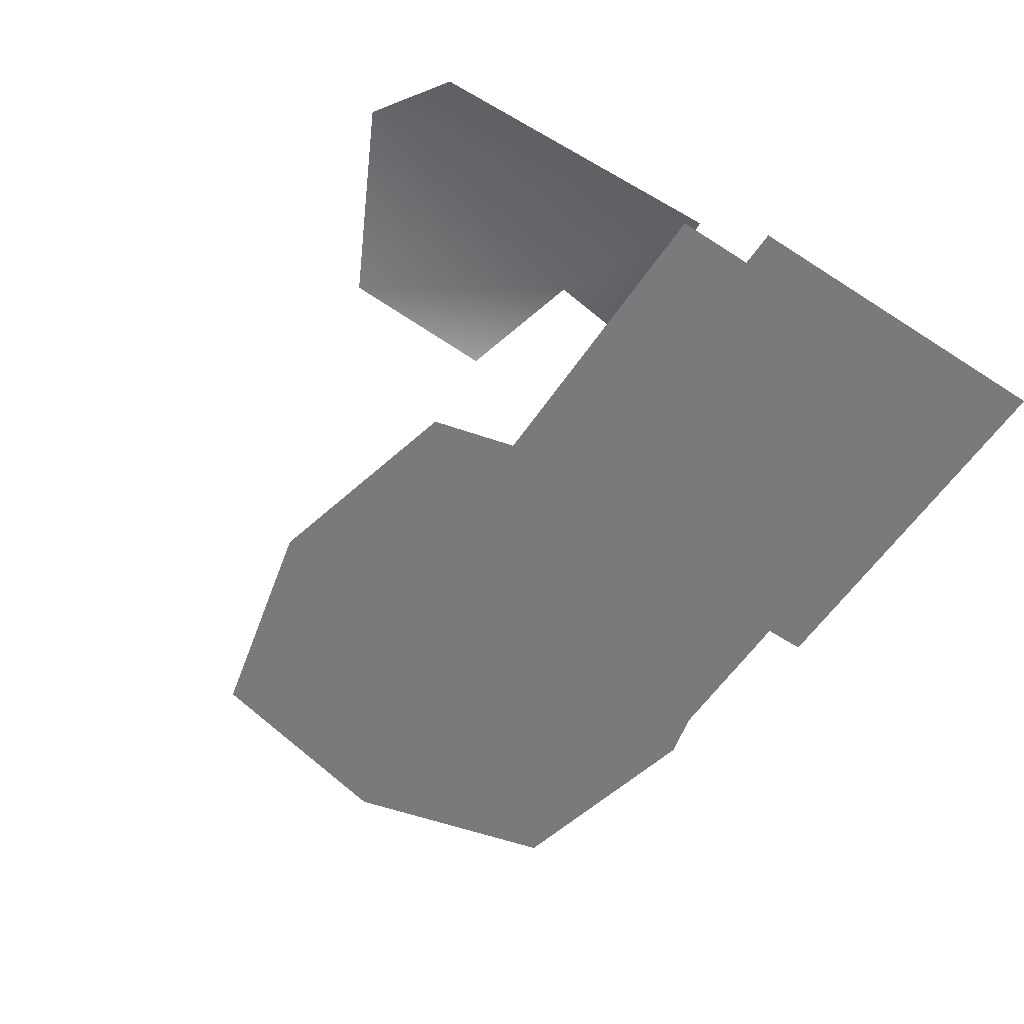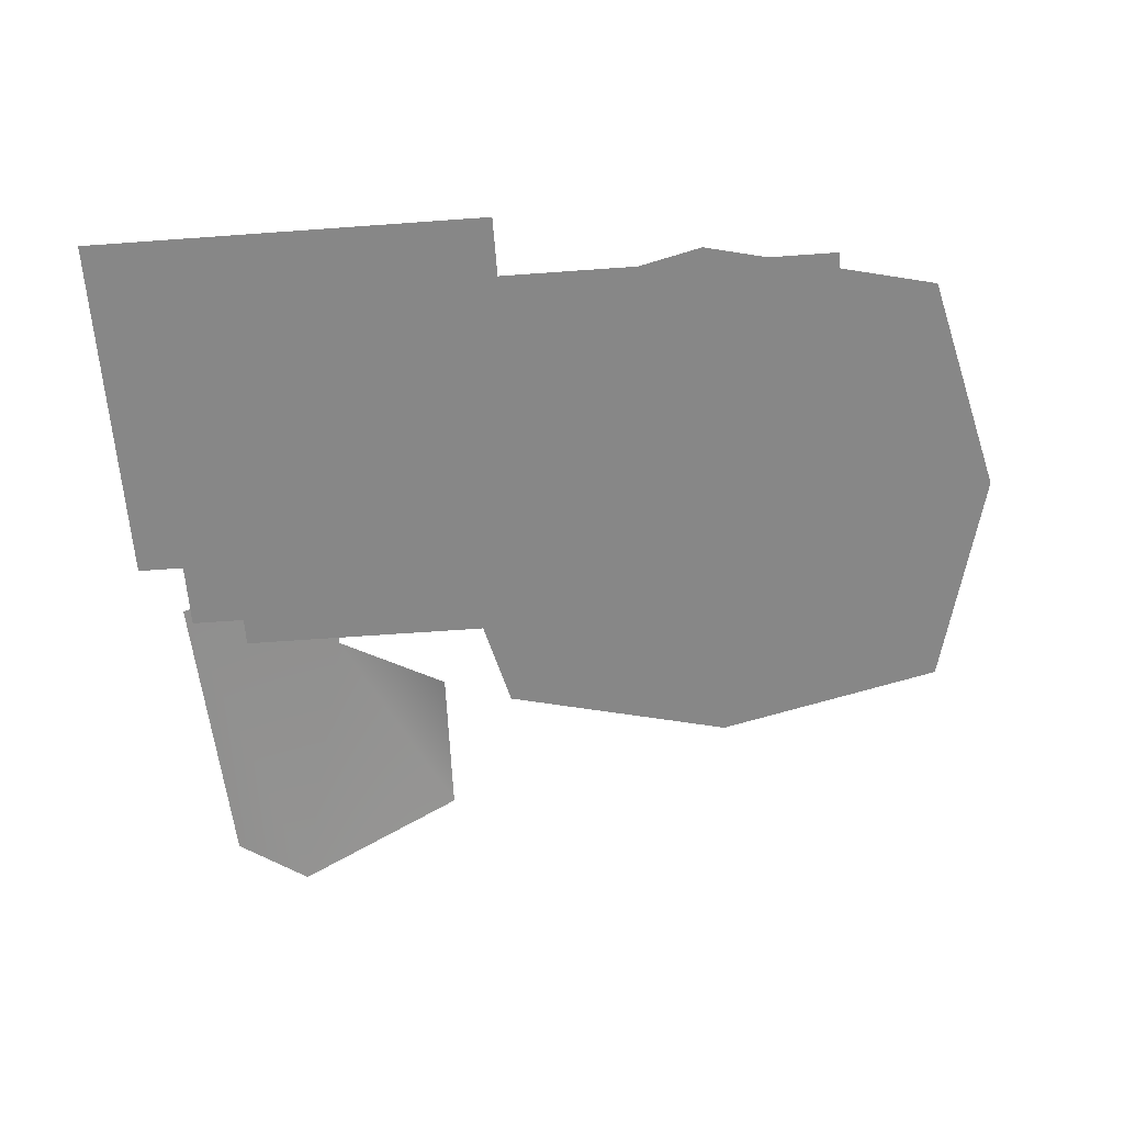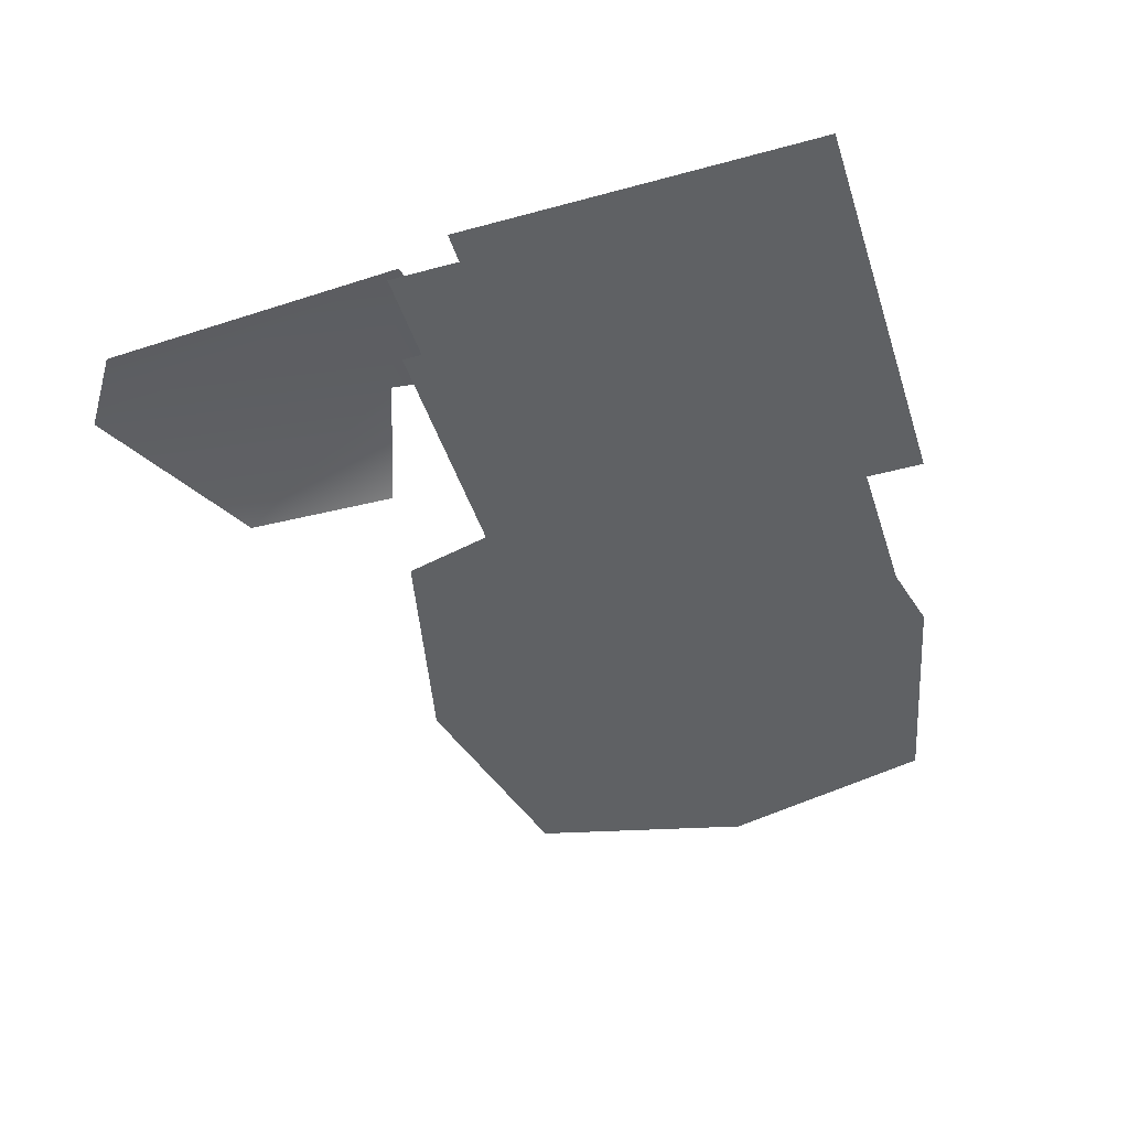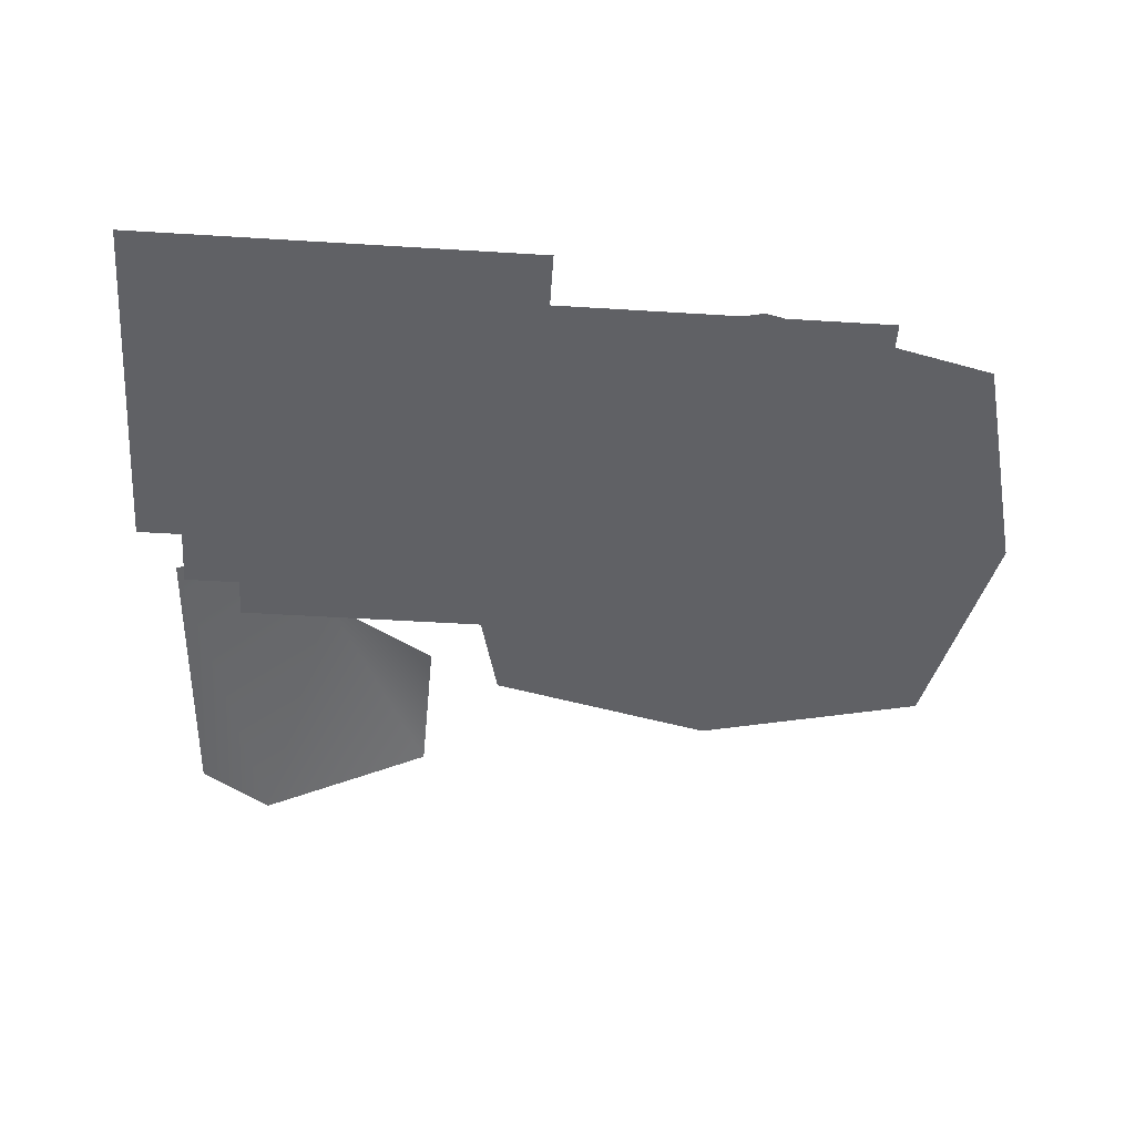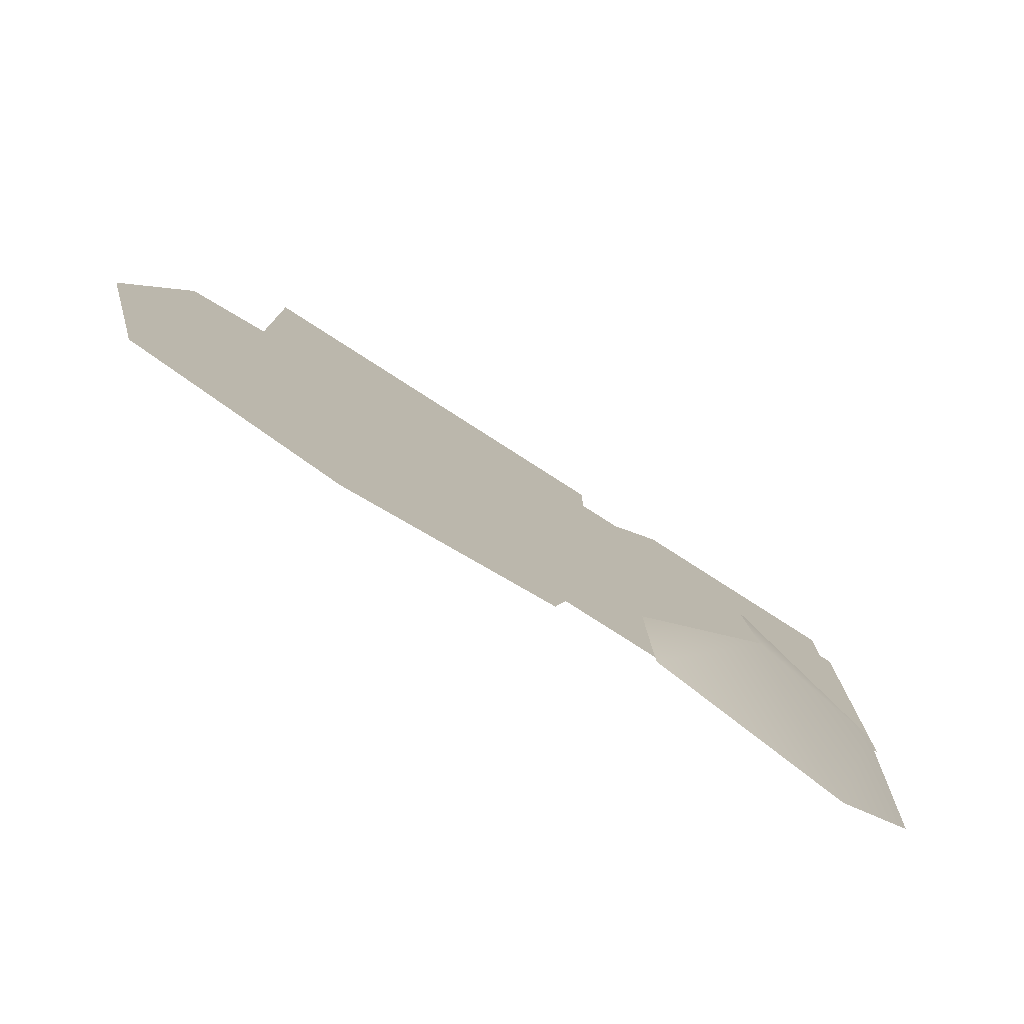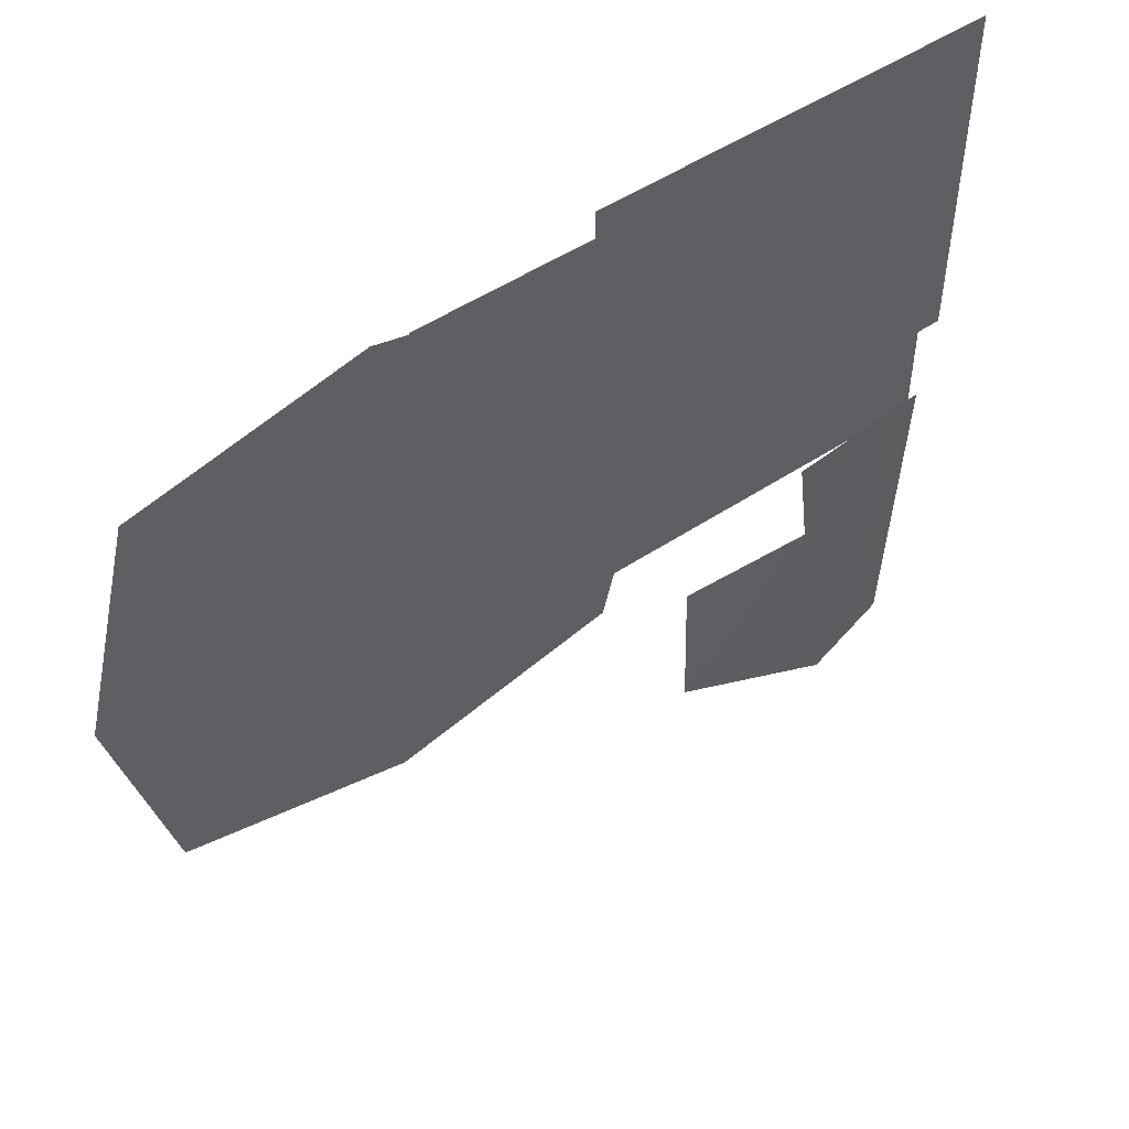
<metadata>
{"format":"obj","ext":"obj","renderer":"f3d","projection":"perspective","resolution":1024,"background":"white","views":[{"elev":-58.2,"azim":56.2,"up":"+Z"},{"elev":-62.4,"azim":-175.8,"up":"+Z"},{"elev":-45.5,"azim":107.5,"up":"+Z"},{"elev":-49.8,"azim":176.1,"up":"+Z"},{"elev":-79.0,"azim":-32.7,"up":"+Y"},{"elev":50.5,"azim":-36.1,"up":"+Y"}]}
</metadata>
<code>
g back_geo
v 0.3779 0.3066 -0.02252
v 0.6586 0.258 -0.074
v 0.3983 0.1453 -0.02252
v 0.511 -0.3331 -0.074
v 0.6309 -0.2524 -0.074
v 0.2152 -0.1791 -0.074
v 0.2079 0.07823 -0.074
v 0.0425 0.9588 -0.1059
v 0.7171 0.9588 -0.1059
v 0.7171 0.3612 -0.1059
v 0.0425 0.3612 -0.1059
v -0.5182 0.363 -0.074
v -0.5182 0.8463 -0.074
v 0.1238 0.8463 -0.074
v 0.1238 0.363 -0.074
v 0.6448 0.8767 -0.07734
v 0.6448 0.2347 -0.07734
v 0.03473 0.2347 -0.07734
v 0.286 0.8767 -0.07734
v 0.03473 0.5557 -0.07734
v -0.2253 0.2237 -0.144
v -0.2253 0.8662 -0.144
v 0.5395 0.8662 -0.144
v 0.5395 0.2237 -0.144
v -0.2921 -0.02019 -0.1314
v -0.2921 0.4358 -0.1314
v 0.08637 0.06915 -0.1314
v -0.6707 0.06915 -0.1314
v 0.1786 0.4358 -0.1314
v -0.7629 0.4358 -0.1314
v 0.08637 0.8025 -0.1314
v -0.6707 0.8025 -0.1314
v -0.2921 0.8919 -0.1314
g back_geo_0
f 3 2 1
f 3 4 2
f 4 5 2
f 3 6 4
f 3 7 6
f 10 9 8
f 11 10 8
f 14 13 12
f 15 14 12
g back_geo_1
f 18 17 16
f 16 19 18
f 19 20 18
f 23 22 21
f 24 23 21
f 27 26 25
f 28 25 26
f 27 29 26
f 26 30 28
f 26 29 31
f 26 32 30
f 31 33 26
f 26 33 32

</code>
